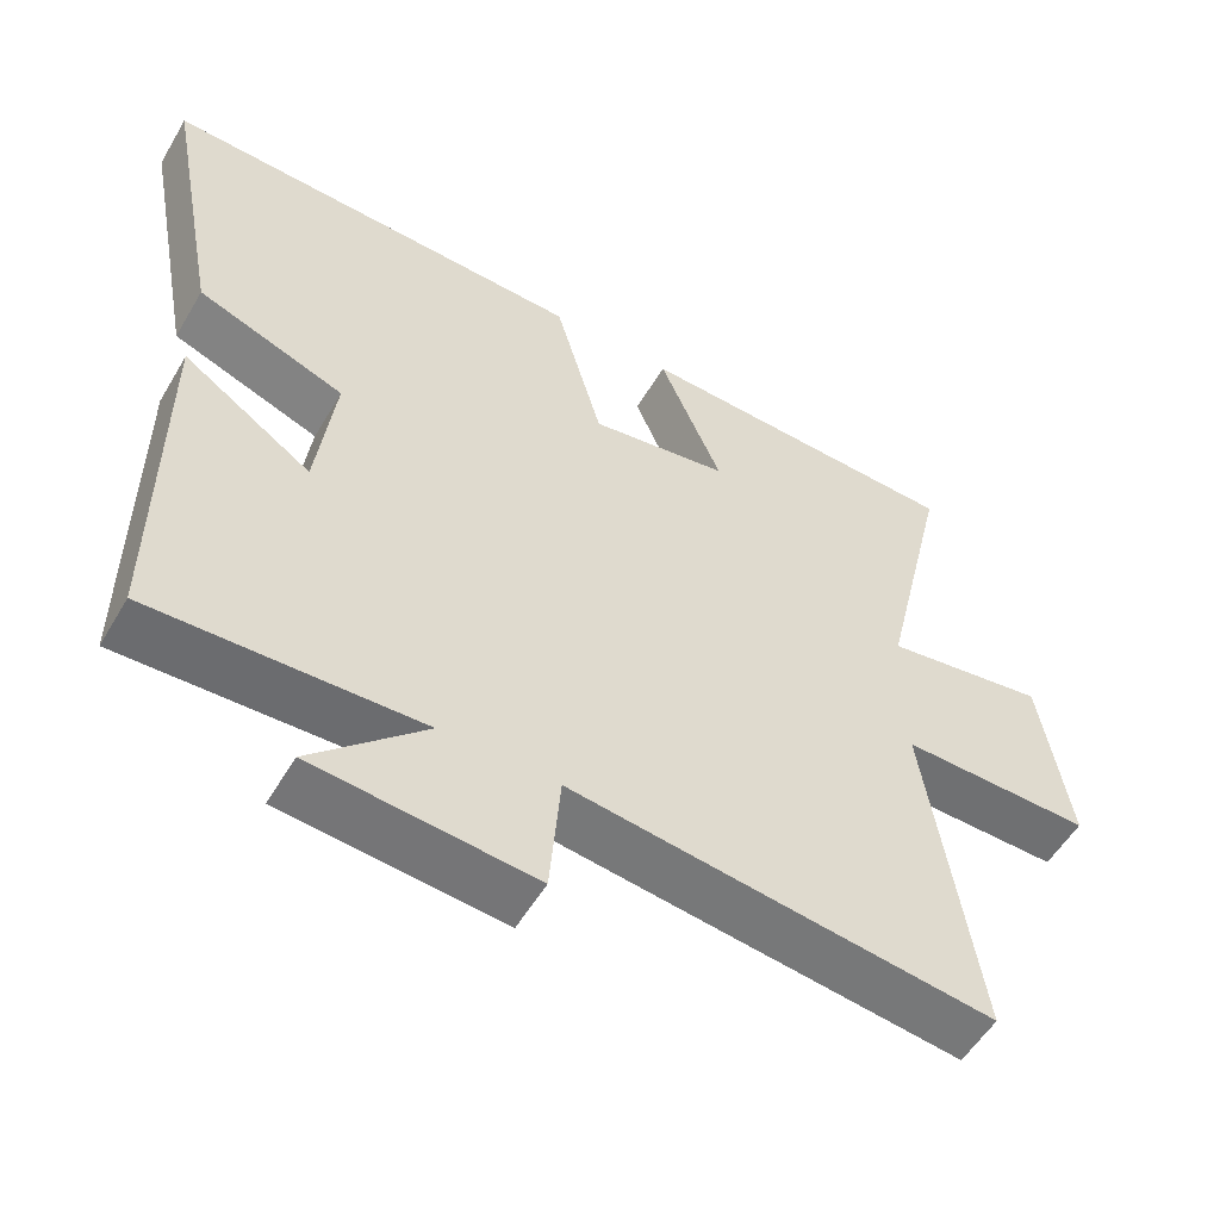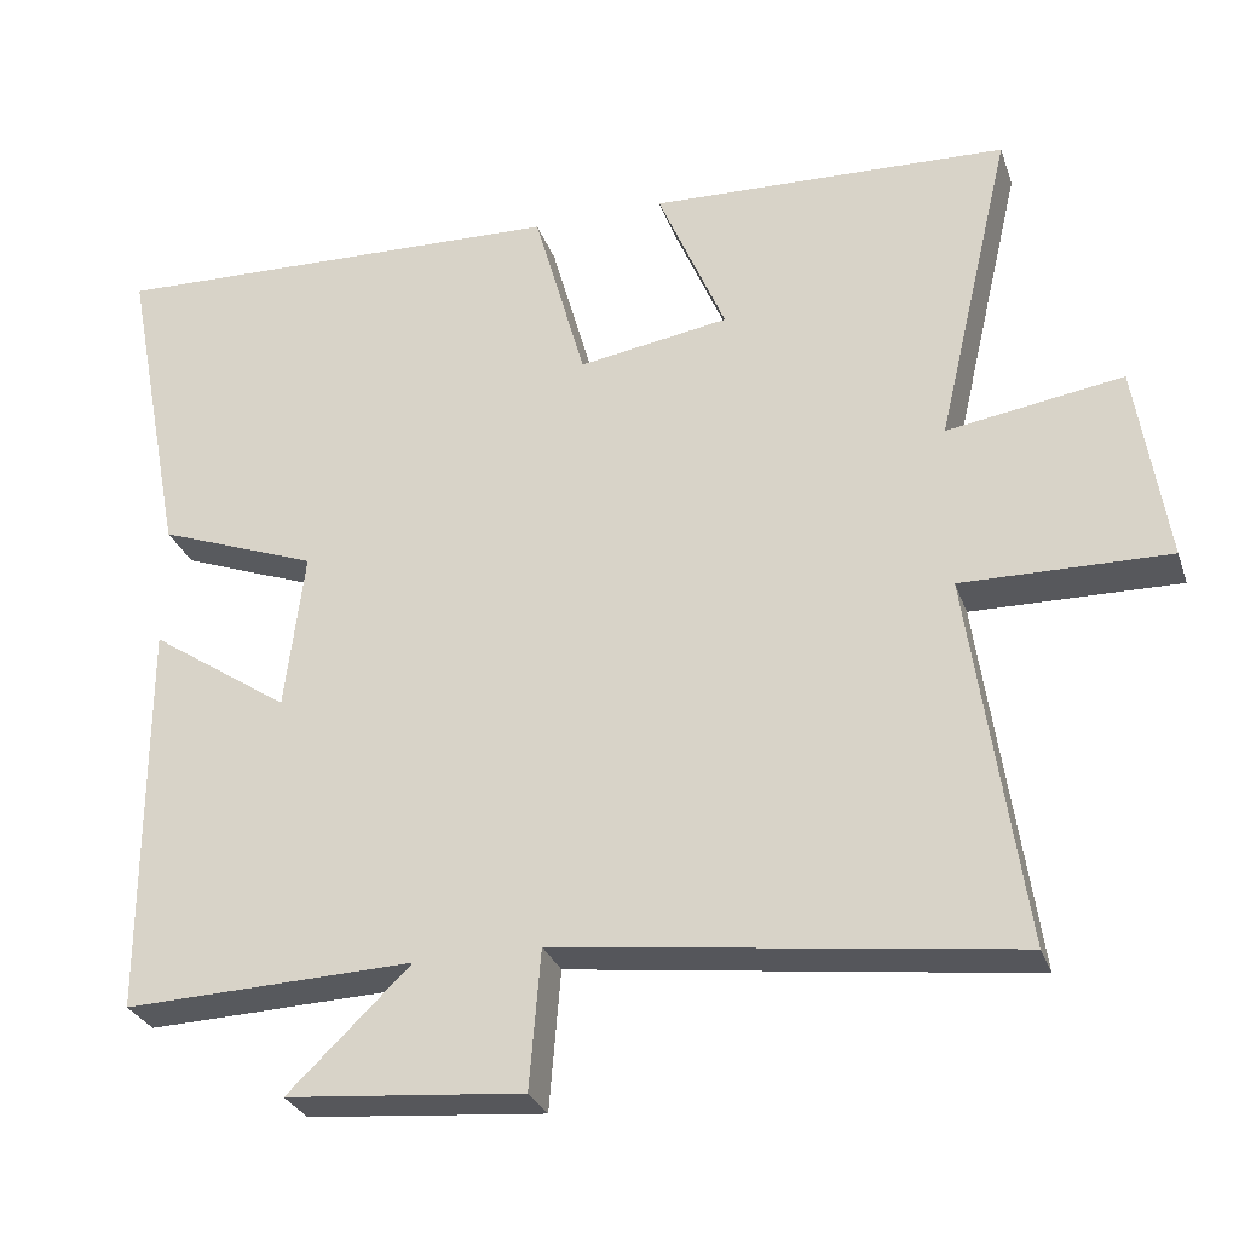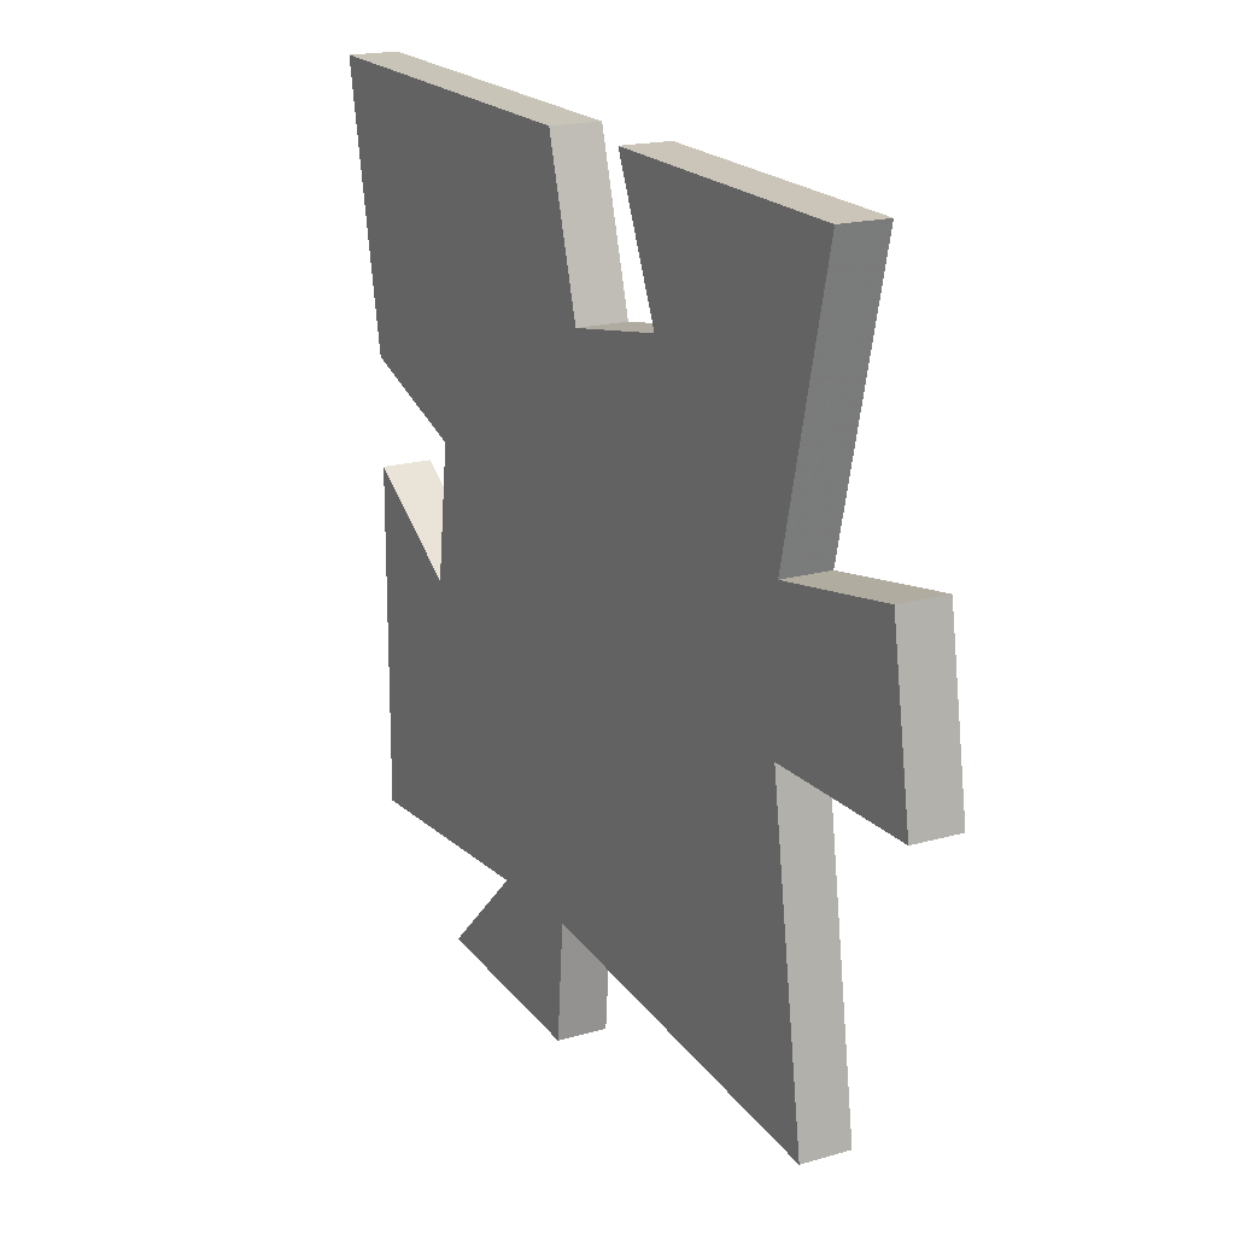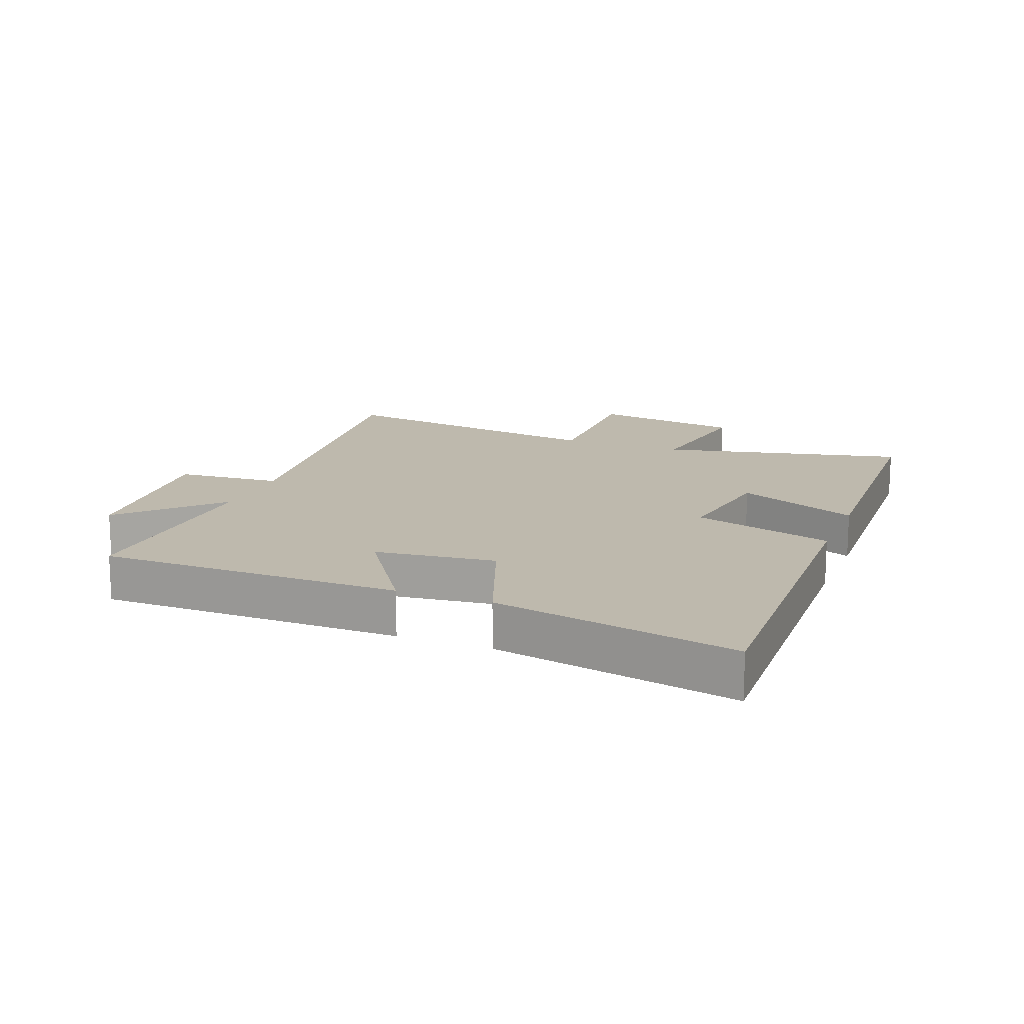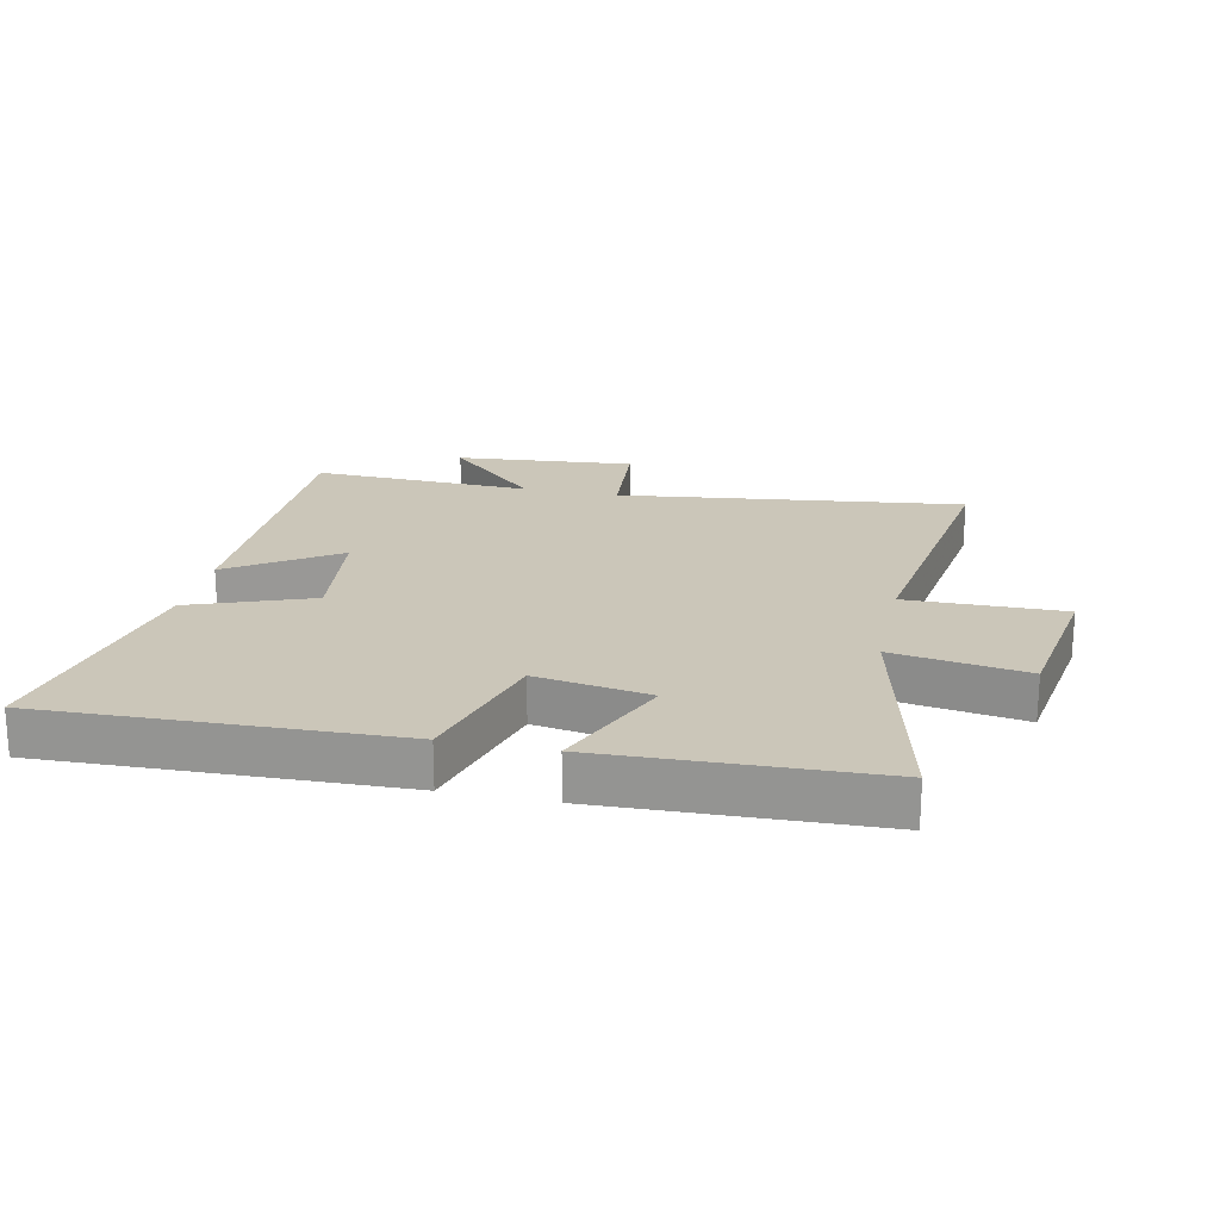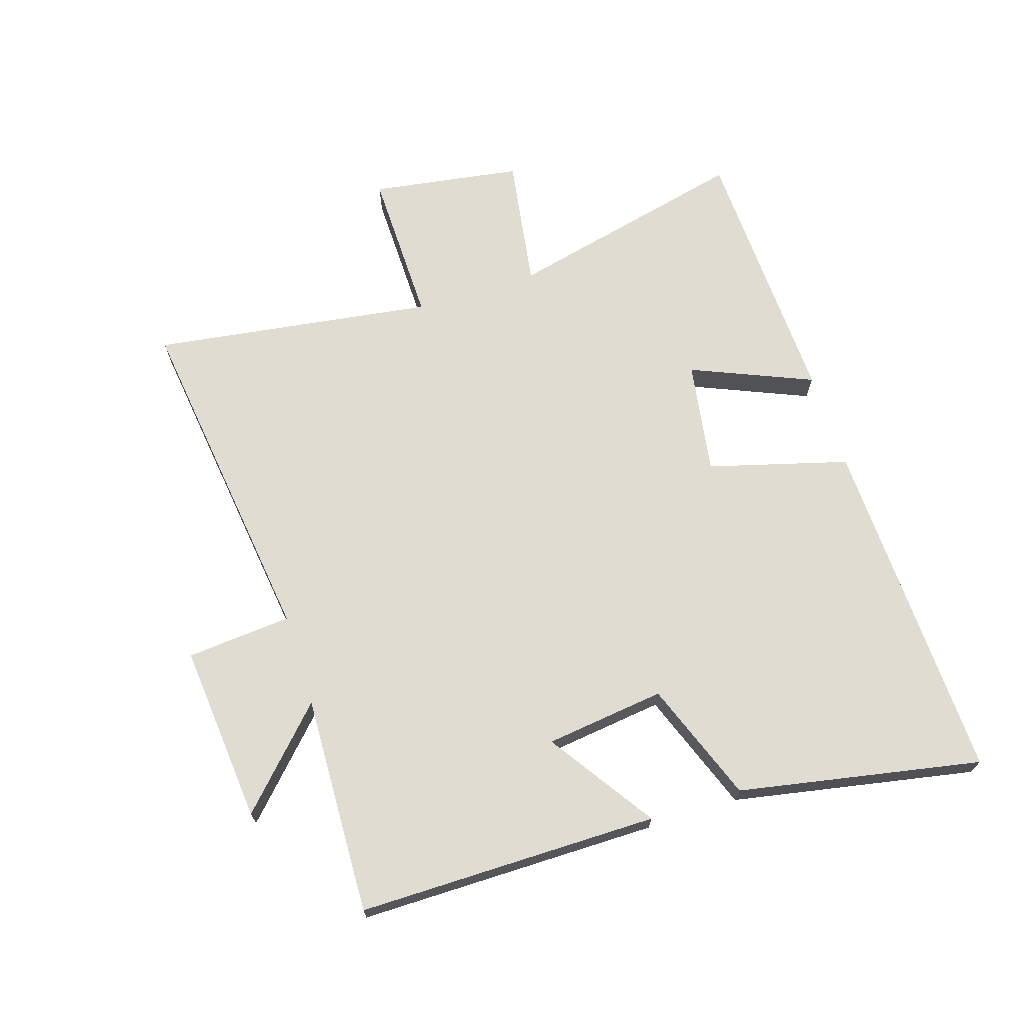
<metadata>
{"format":"obj","ext":"obj","renderer":"f3d","projection":"perspective","resolution":1024,"background":"white","views":[{"elev":-54.6,"azim":-30.1,"up":"+Z"},{"elev":-28.9,"azim":17.3,"up":"+Z"},{"elev":18.4,"azim":60.9,"up":"+Z"},{"elev":15.2,"azim":-68.5,"up":"+Y"},{"elev":20.9,"azim":12.2,"up":"+Y"},{"elev":69.2,"azim":-107.7,"up":"+Y"}]}
</metadata>
<code>
v 0.566 0.07 -0.571
v 0.009 0.07 -0.5
v -0.005 0.07 -0.67
v -0.295 0.07 -0.644
v -0.145 0.07 -0.5
v -0.5 0.07 -0.513
v -0.5 0.07 -0.026
v -0.329 0.07 -0.141
v -0.305 0.07 0.053
v -0.5 0.07 0.126
v -0.575 0.07 0.518
v -0.011 0.07 0.5
v 0.052 0.07 0.274
v 0.236 0.07 0.304
v 0.153 0.07 0.5
v 0.592 0.07 0.484
v 0.5 0.07 0.091
v 0.715 0.07 0.125
v 0.753 0.07 -0.119
v 0.5 0.07 -0.115
v 0.566 0 -0.571
v 0.009 0 -0.5
v -0.005 0 -0.67
v -0.295 0 -0.644
v -0.145 0 -0.5
v -0.5 0 -0.513
v -0.5 0 -0.026
v -0.329 0 -0.141
v -0.305 0 0.053
v -0.5 0 0.126
v -0.575 0 0.518
v -0.011 0 0.5
v 0.052 0 0.274
v 0.236 0 0.304
v 0.153 0 0.5
v 0.592 0 0.484
v 0.5 0 0.091
v 0.715 0 0.125
v 0.753 0 -0.119
v 0.5 0 -0.115
f 17 18 19 20
f 14 15 16 17
f 13 14 17 20
f 11 12 13
f 10 11 13
f 9 10 13
f 20 1 2
f 13 20 2
f 9 13 2
f 8 9 2
f 5 6 7 8
f 2 3 4 5
f 2 5 8
f 40 39 38 37
f 37 36 35 34
f 40 37 34 33
f 33 32 31
f 33 31 30
f 33 30 29
f 22 21 40
f 22 40 33
f 22 33 29
f 22 29 28
f 28 27 26 25
f 25 24 23 22
f 28 25 22
f 1 21 22 2
f 2 22 23 3
f 3 23 24 4
f 4 24 25 5
f 5 25 26 6
f 6 26 27 7
f 7 27 28 8
f 8 28 29 9
f 9 29 30 10
f 10 30 31 11
f 11 31 32 12
f 12 32 33 13
f 13 33 34 14
f 14 34 35 15
f 15 35 36 16
f 16 36 37 17
f 17 37 38 18
f 18 38 39 19
f 19 39 40 20
f 20 40 21 1

</code>
